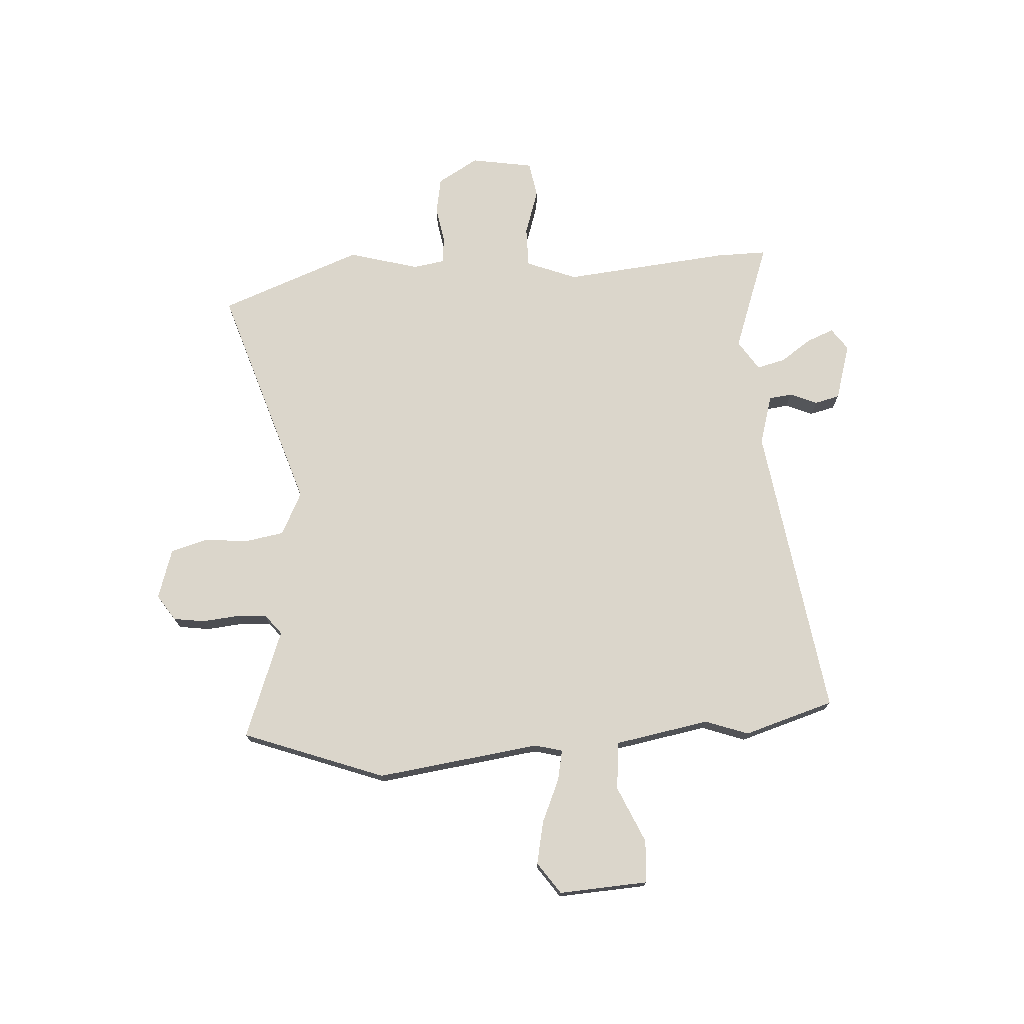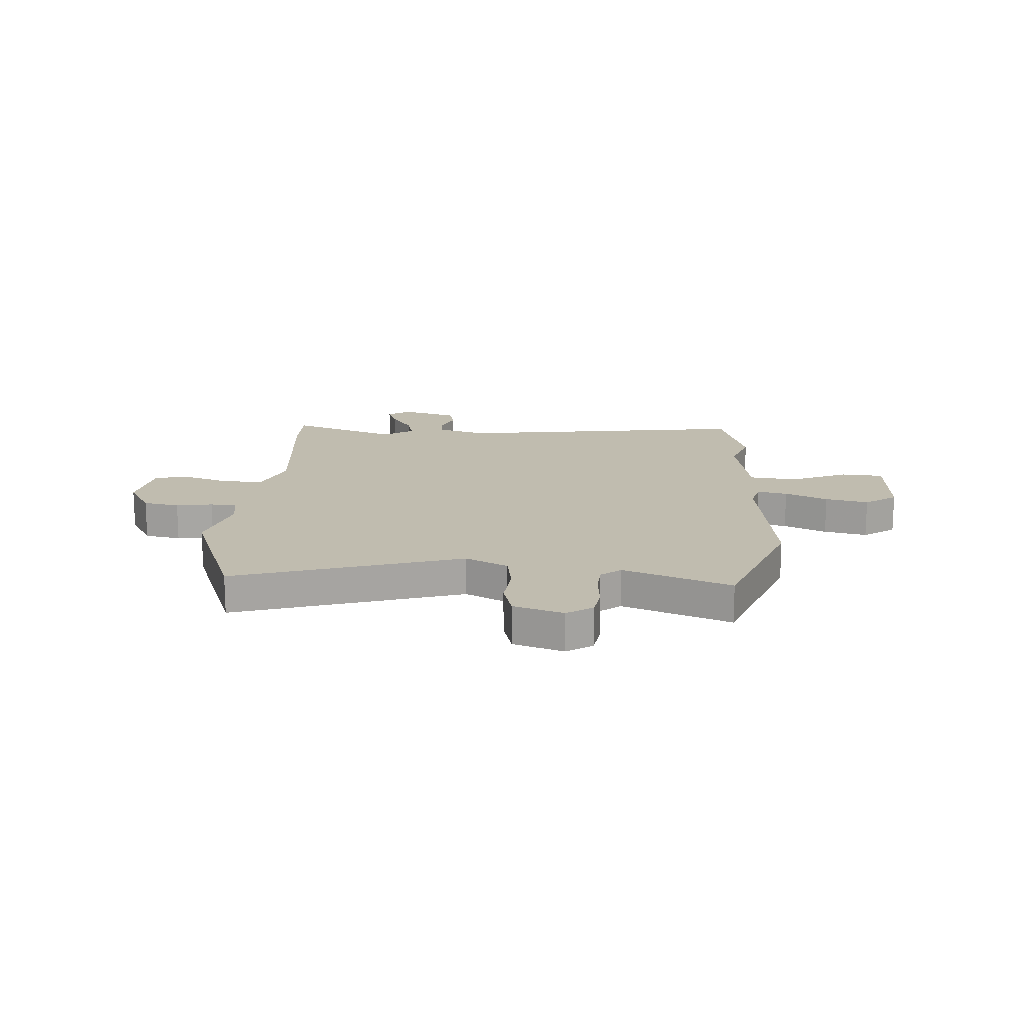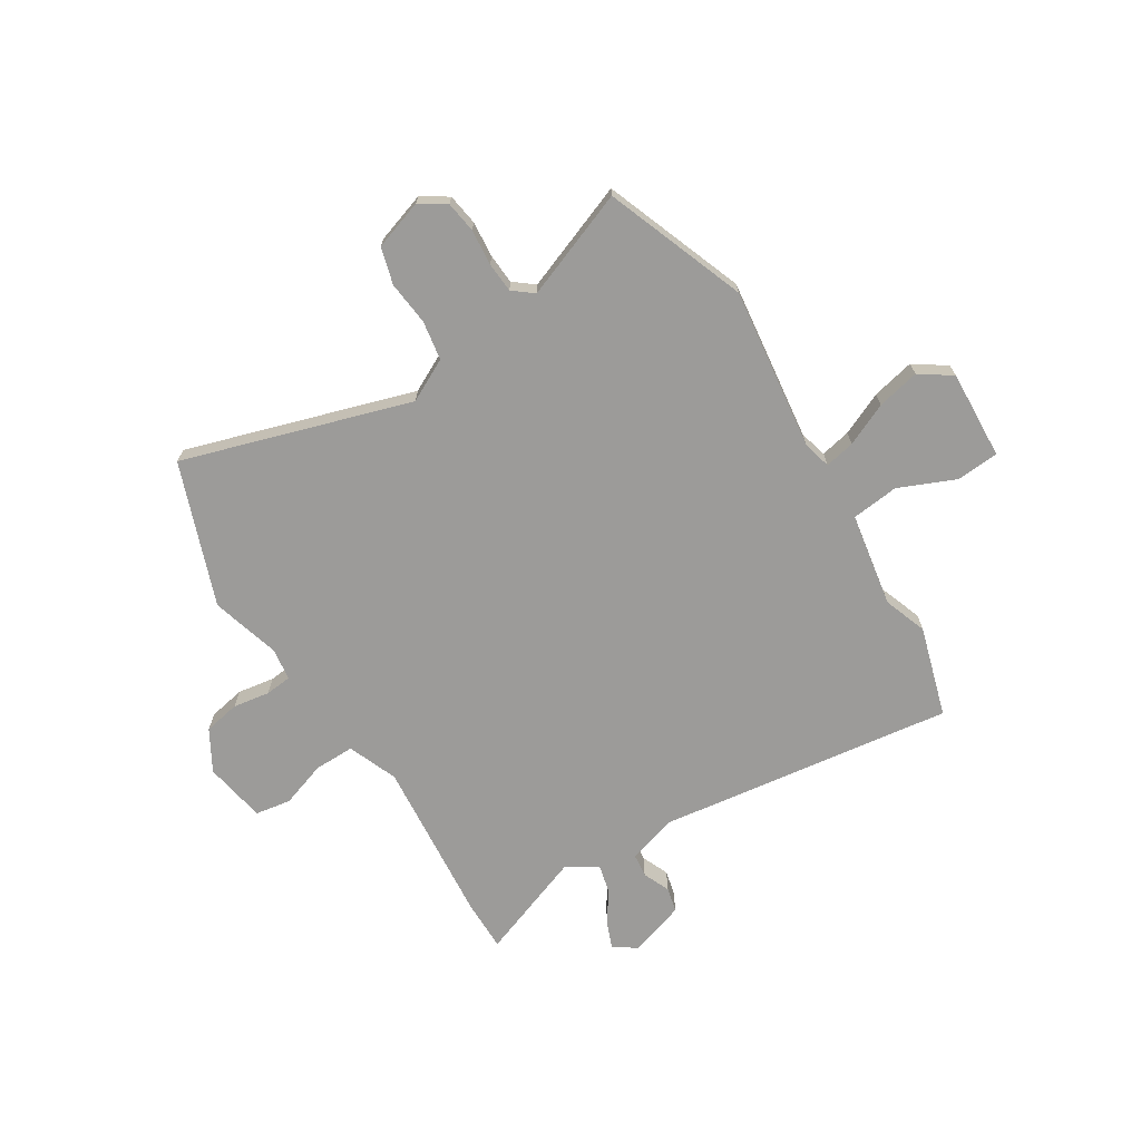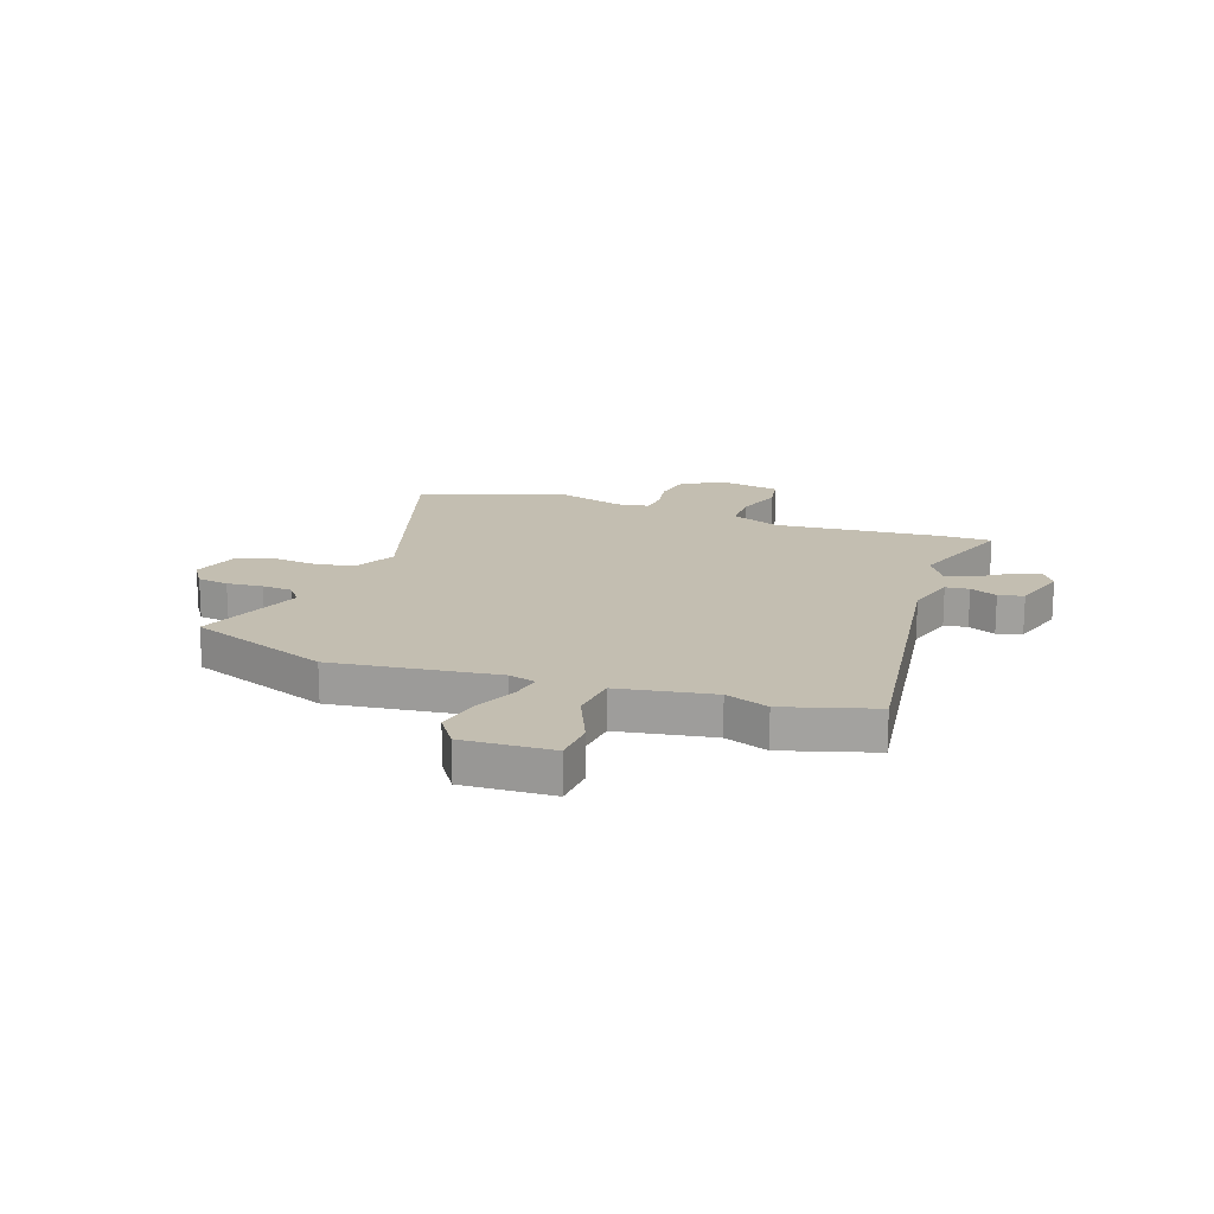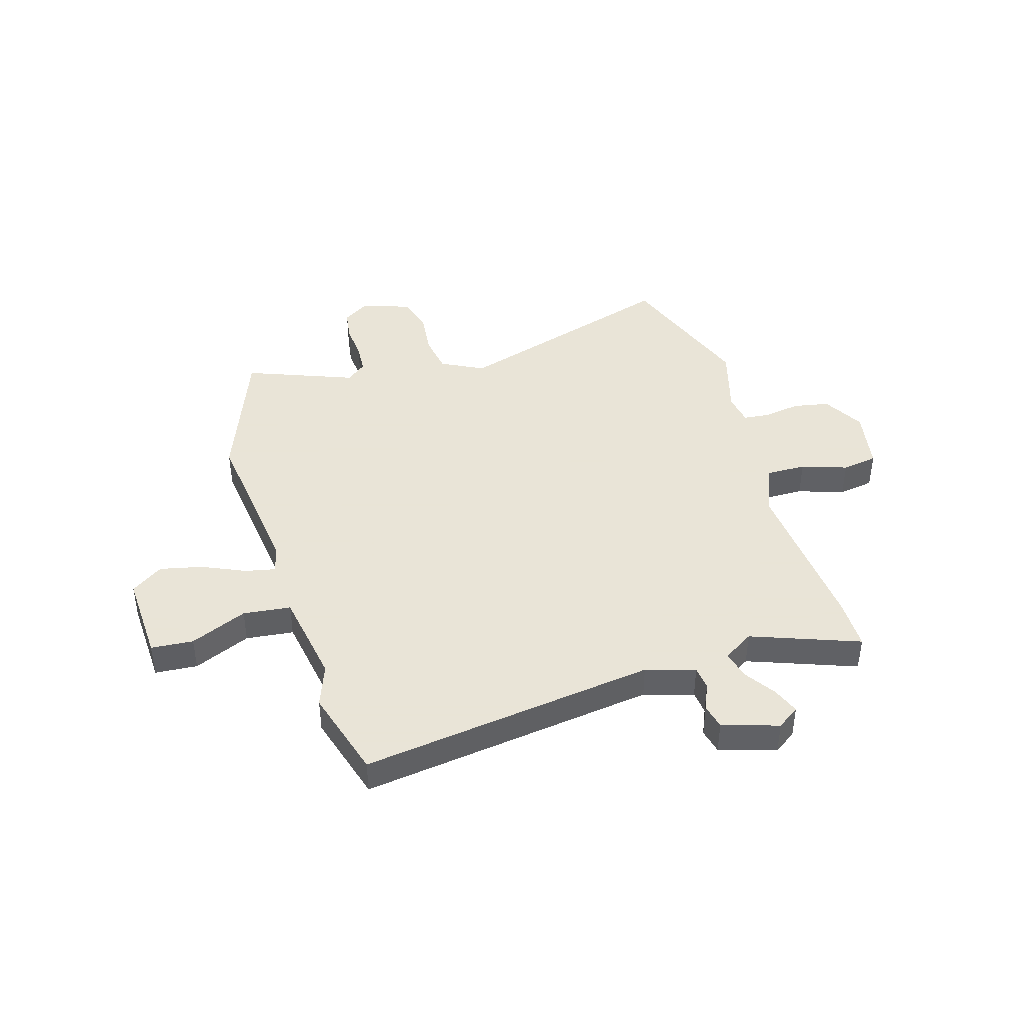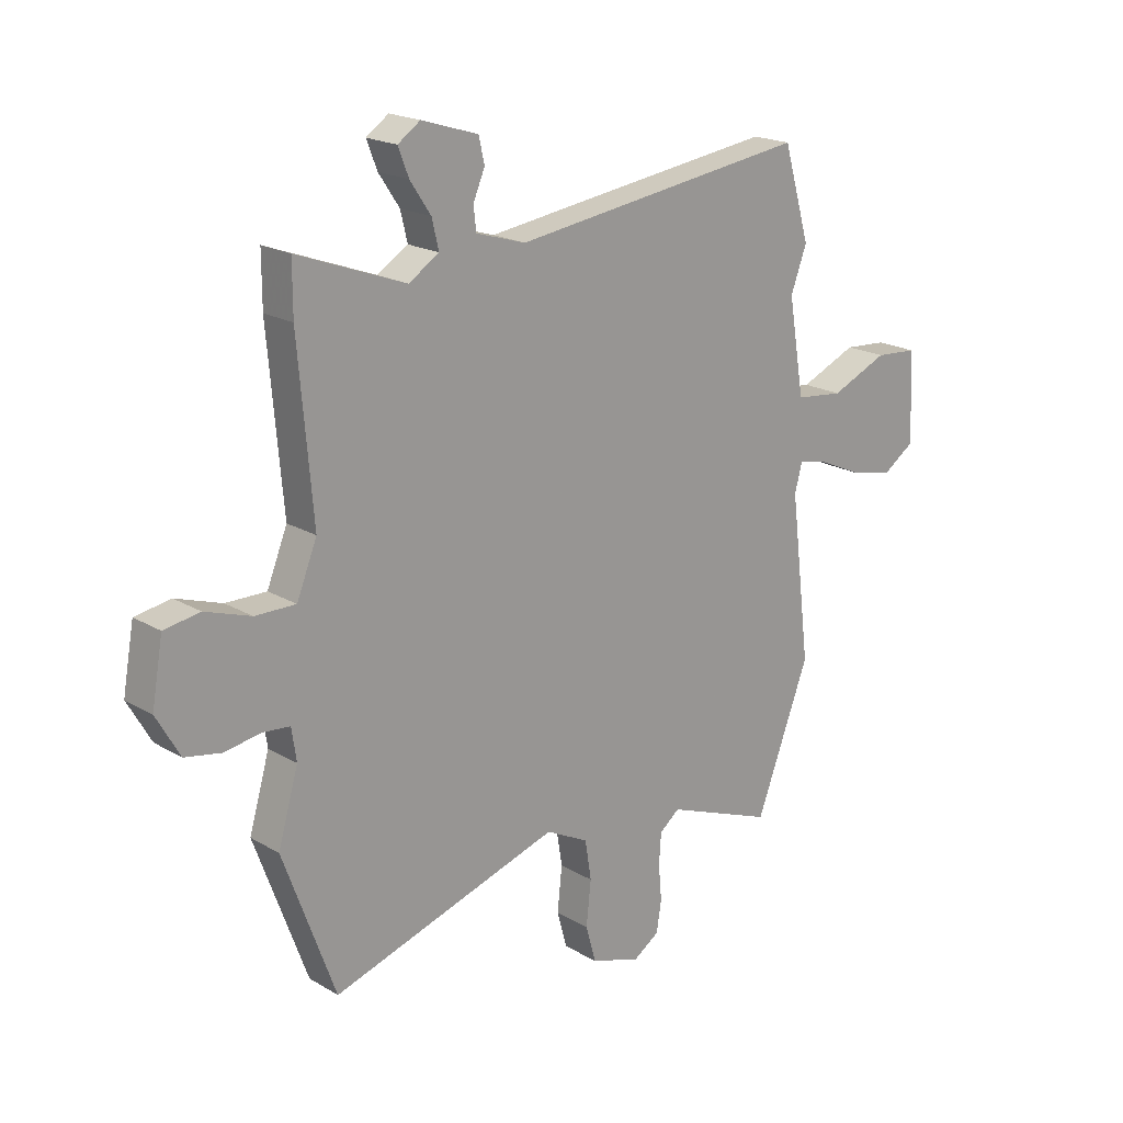
<metadata>
{"format":"obj","ext":"obj","renderer":"f3d","projection":"perspective","resolution":1024,"background":"white","views":[{"elev":73.6,"azim":-94.2,"up":"+Y"},{"elev":16.3,"azim":-176.5,"up":"+Y"},{"elev":-69.9,"azim":-148.2,"up":"+Y"},{"elev":17.2,"azim":-70.8,"up":"+Y"},{"elev":42.8,"azim":-16.6,"up":"+Y"},{"elev":19.6,"azim":137.5,"up":"+Z"}]}
</metadata>
<code>
v 0.559 0.07 -0.338
v 0.461 0.07 -0.606
v 0.032 0.07 -0.473
v -0.048 0.07 -0.514
v -0.06 0.07 -0.588
v -0.051 0.07 -0.671
v -0.07 0.07 -0.74
v -0.164 0.07 -0.771
v -0.213 0.07 -0.739
v -0.222 0.07 -0.68
v -0.216 0.07 -0.612
v -0.22 0.07 -0.555
v -0.258 0.07 -0.525
v -0.461 0.07 -0.603
v -0.562 0.07 -0.338
v -0.524 0.07 -0.03
v -0.538 0.07 0.022
v -0.595 0.07 0.01
v -0.675 0.07 -0.026
v -0.756 0.07 -0.044
v -0.816 0.07 -0.003
v -0.808 0.07 0.165
v -0.728 0.07 0.171
v -0.621 0.07 0.125
v -0.531 0.07 0.135
v -0.501 0.07 0.313
v -0.531 0.07 0.394
v -0.481 0.07 0.564
v 0.077 0.07 0.488
v 0.17 0.07 0.516
v 0.175 0.07 0.56
v 0.153 0.07 0.611
v 0.164 0.07 0.658
v 0.27 0.07 0.691
v 0.312 0.07 0.662
v 0.292 0.07 0.611
v 0.253 0.07 0.553
v 0.24 0.07 0.499
v 0.297 0.07 0.463
v 0.5 0.07 0.538
v 0.5 0.07 0.442
v 0.473 0.07 0.129
v 0.511 0.07 0.035
v 0.587 0.07 0.036
v 0.673 0.07 0.065
v 0.74 0.07 0.054
v 0.761 0.07 -0.063
v 0.717 0.07 -0.14
v 0.649 0.07 -0.153
v 0.58 0.07 -0.142
v 0.53 0.07 -0.147
v 0.521 0.07 -0.207
v 0.559 0 -0.338
v 0.461 0 -0.606
v 0.032 0 -0.473
v -0.048 0 -0.514
v -0.06 0 -0.588
v -0.051 0 -0.671
v -0.07 0 -0.74
v -0.164 0 -0.771
v -0.213 0 -0.739
v -0.222 0 -0.68
v -0.216 0 -0.612
v -0.22 0 -0.555
v -0.258 0 -0.525
v -0.461 0 -0.603
v -0.562 0 -0.338
v -0.524 0 -0.03
v -0.538 0 0.022
v -0.595 0 0.01
v -0.675 0 -0.026
v -0.756 0 -0.044
v -0.816 0 -0.003
v -0.808 0 0.165
v -0.728 0 0.171
v -0.621 0 0.125
v -0.531 0 0.135
v -0.501 0 0.313
v -0.531 0 0.394
v -0.481 0 0.564
v 0.077 0 0.488
v 0.17 0 0.516
v 0.175 0 0.56
v 0.153 0 0.611
v 0.164 0 0.658
v 0.27 0 0.691
v 0.312 0 0.662
v 0.292 0 0.611
v 0.253 0 0.553
v 0.24 0 0.499
v 0.297 0 0.463
v 0.5 0 0.538
v 0.5 0 0.442
v 0.473 0 0.129
v 0.511 0 0.035
v 0.587 0 0.036
v 0.673 0 0.065
v 0.74 0 0.054
v 0.761 0 -0.063
v 0.717 0 -0.14
v 0.649 0 -0.153
v 0.58 0 -0.142
v 0.53 0 -0.147
v 0.521 0 -0.207
f 47 48 49 50
f 47 50 51
f 44 45 46 47
f 43 44 47 51
f 42 43 51 52
f 39 40 41 42
f 38 39 42 52
f 34 35 36 37
f 34 37 38
f 31 32 33 34
f 30 31 34 38
f 29 30 38 52
f 26 27 28 29
f 25 26 29 52
f 21 22 23 24
f 18 19 20 21
f 17 18 21 24
f 13 14 15 16
f 12 13 16 17
f 8 9 10 11
f 8 11 12
f 5 6 7 8
f 4 5 8 12
f 3 4 12 17
f 17 24 25 52
f 3 17 52
f 1 2 3 52
f 102 101 100 99
f 103 102 99
f 99 98 97 96
f 103 99 96 95
f 104 103 95 94
f 94 93 92 91
f 104 94 91 90
f 89 88 87 86
f 90 89 86
f 86 85 84 83
f 90 86 83 82
f 104 90 82 81
f 81 80 79 78
f 104 81 78 77
f 76 75 74 73
f 73 72 71 70
f 76 73 70 69
f 68 67 66 65
f 69 68 65 64
f 63 62 61 60
f 64 63 60
f 60 59 58 57
f 64 60 57 56
f 69 64 56 55
f 104 77 76 69
f 104 69 55
f 104 55 54 53
f 1 53 54 2
f 2 54 55 3
f 3 55 56 4
f 4 56 57 5
f 5 57 58 6
f 6 58 59 7
f 7 59 60 8
f 8 60 61 9
f 9 61 62 10
f 10 62 63 11
f 11 63 64 12
f 12 64 65 13
f 13 65 66 14
f 14 66 67 15
f 15 67 68 16
f 16 68 69 17
f 17 69 70 18
f 18 70 71 19
f 19 71 72 20
f 20 72 73 21
f 21 73 74 22
f 22 74 75 23
f 23 75 76 24
f 24 76 77 25
f 25 77 78 26
f 26 78 79 27
f 27 79 80 28
f 28 80 81 29
f 29 81 82 30
f 30 82 83 31
f 31 83 84 32
f 32 84 85 33
f 33 85 86 34
f 34 86 87 35
f 35 87 88 36
f 36 88 89 37
f 37 89 90 38
f 38 90 91 39
f 39 91 92 40
f 40 92 93 41
f 41 93 94 42
f 42 94 95 43
f 43 95 96 44
f 44 96 97 45
f 45 97 98 46
f 46 98 99 47
f 47 99 100 48
f 48 100 101 49
f 49 101 102 50
f 50 102 103 51
f 51 103 104 52
f 52 104 53 1

</code>
